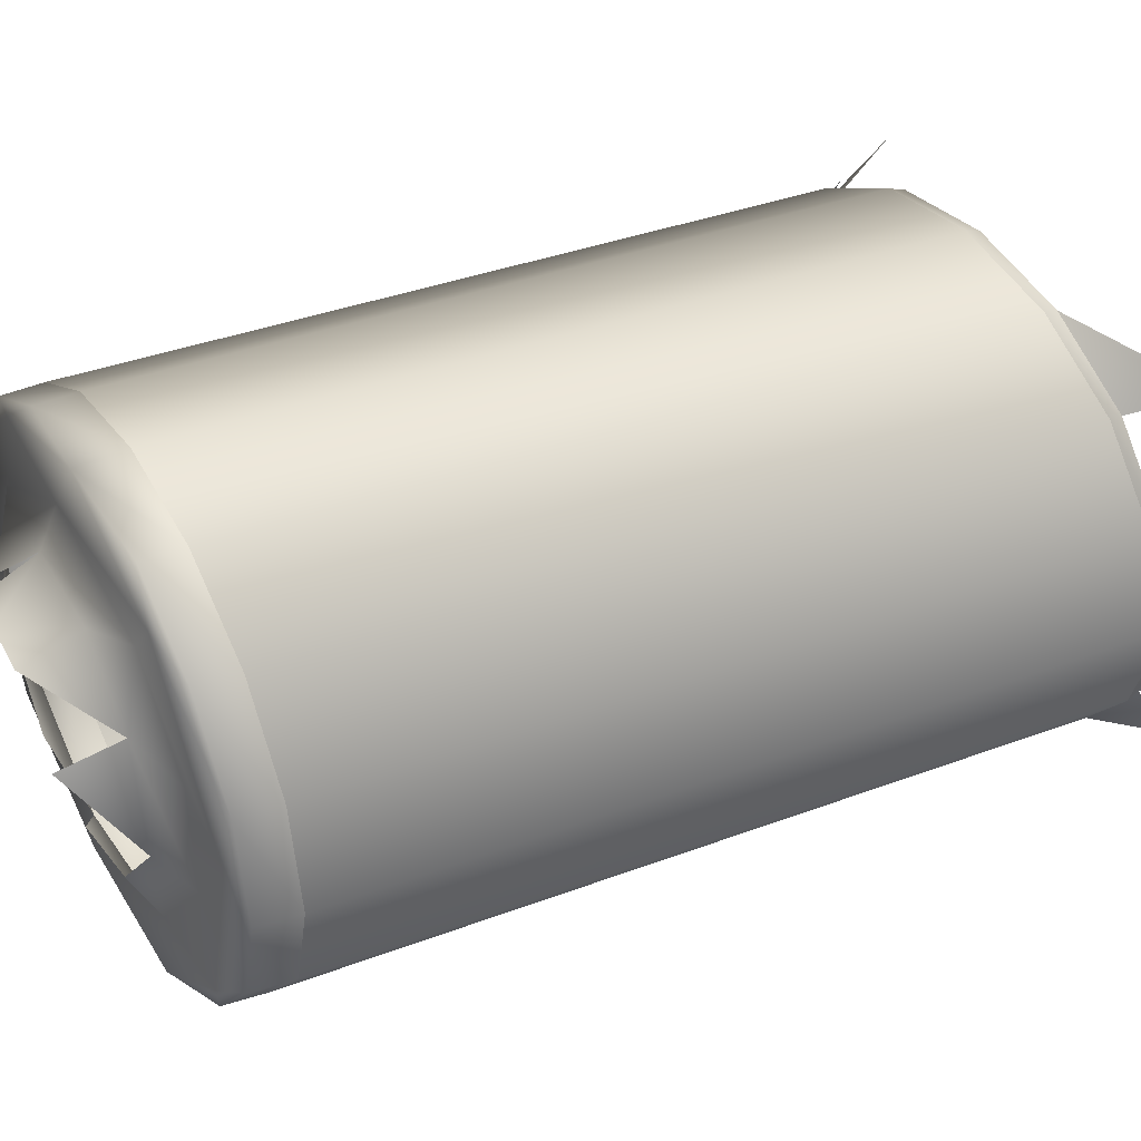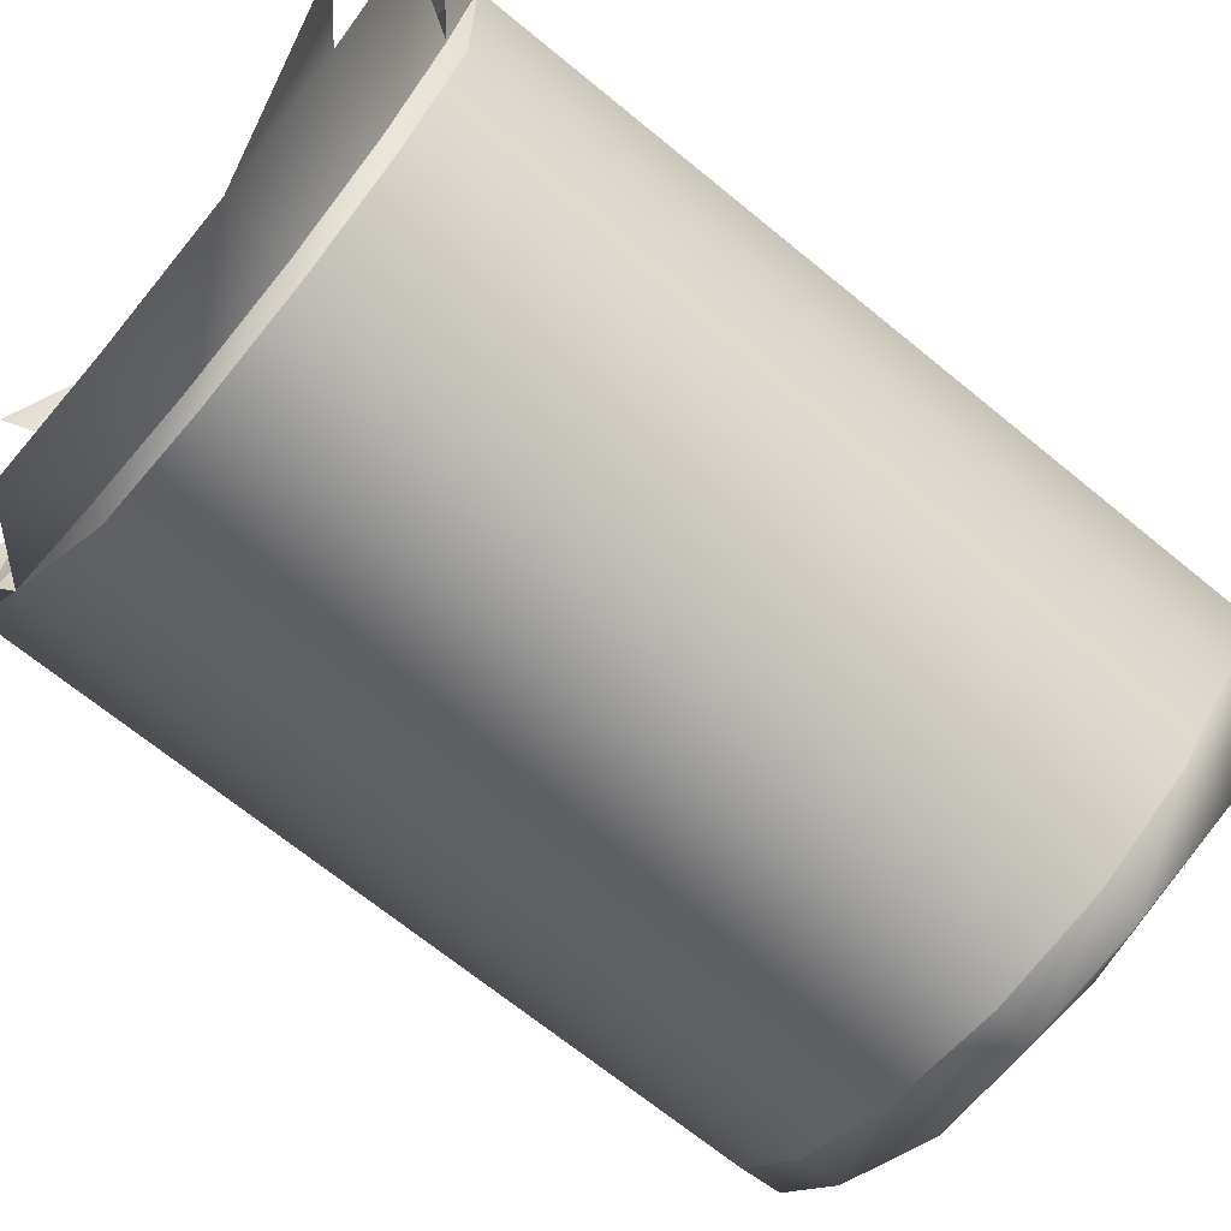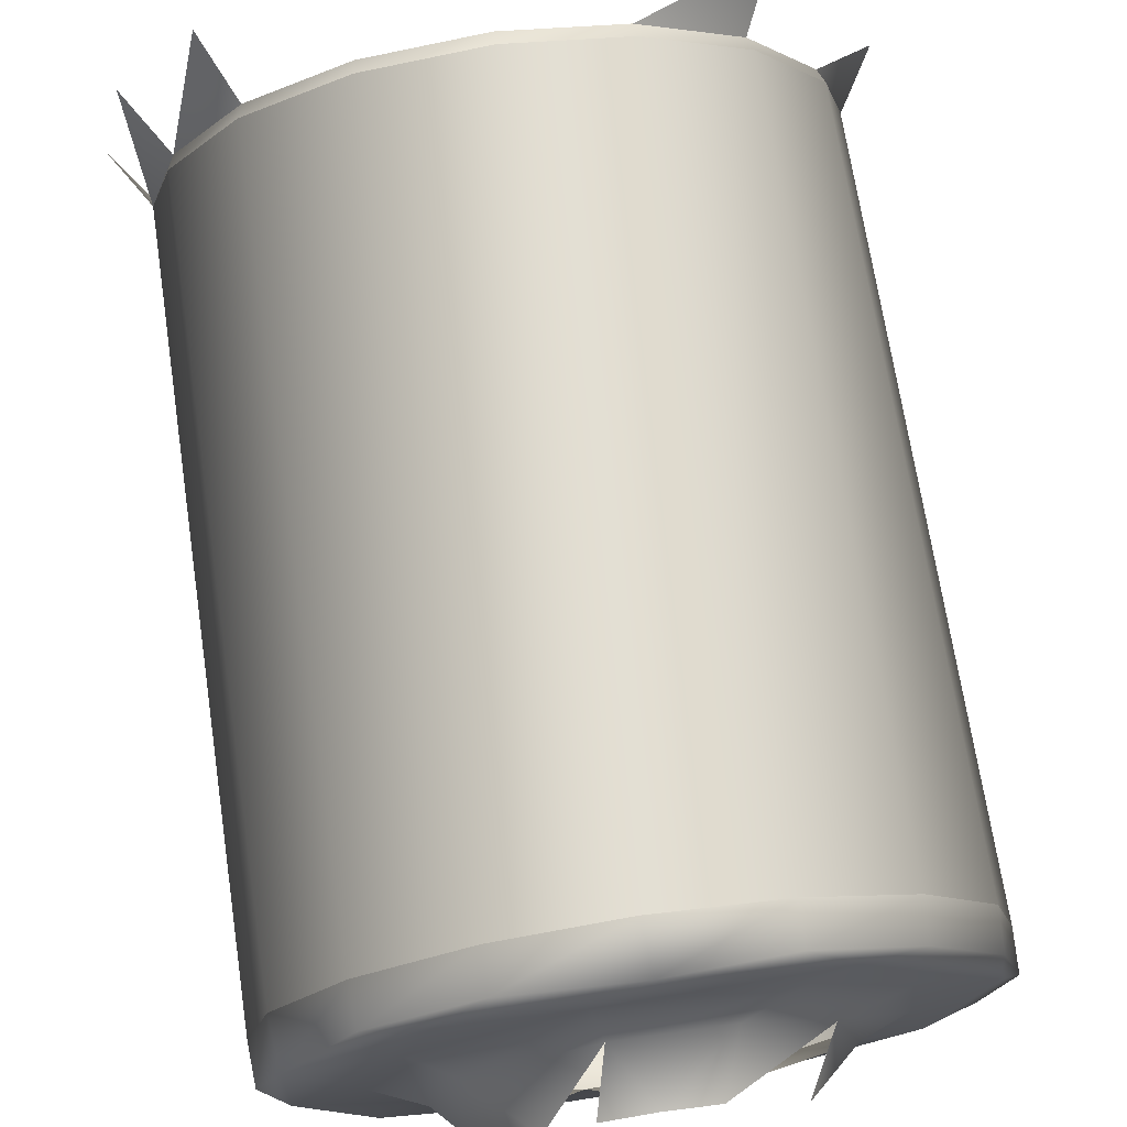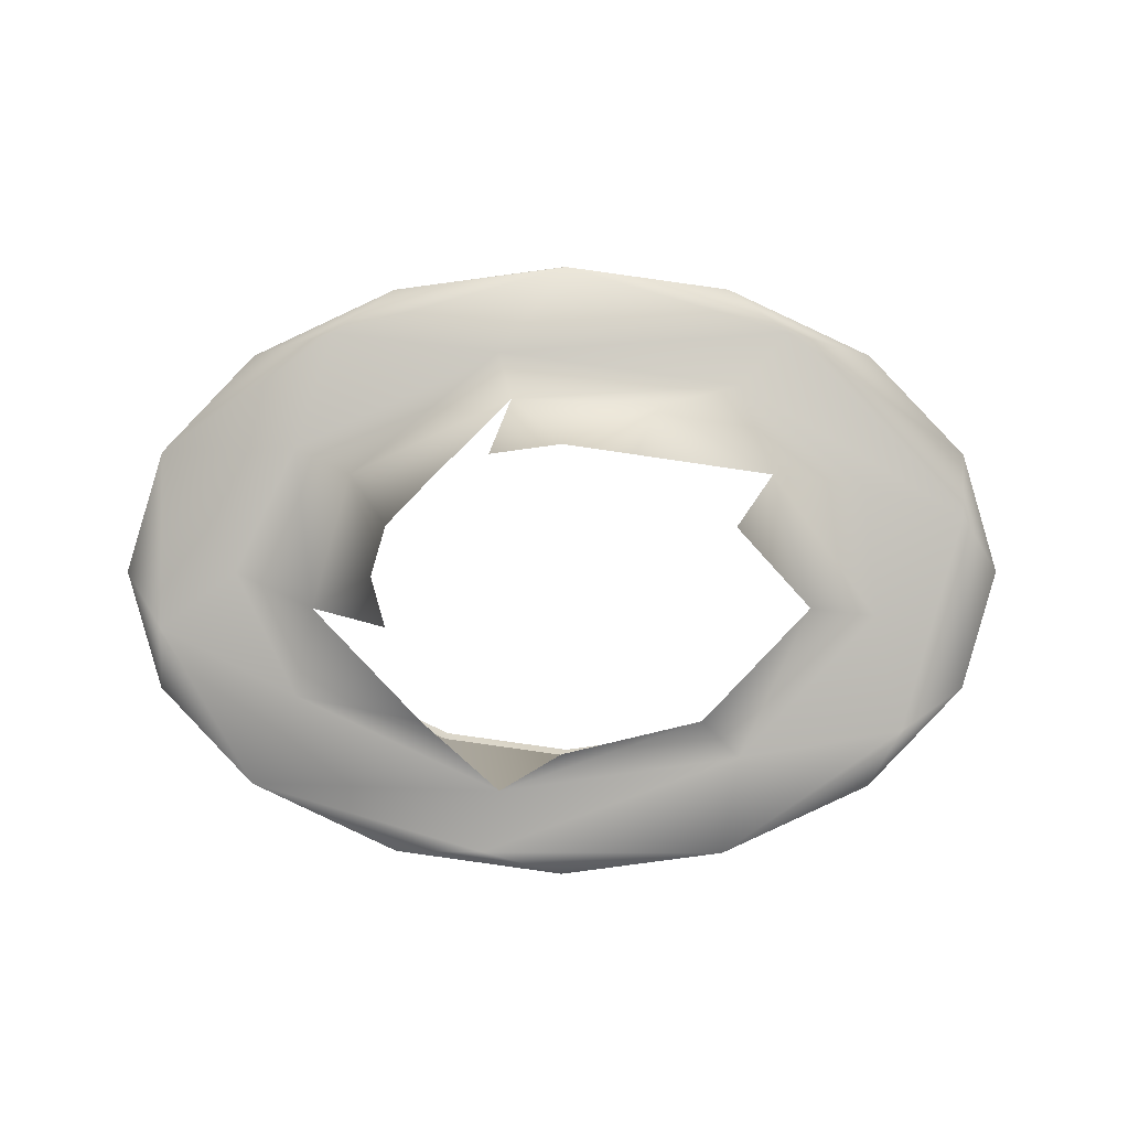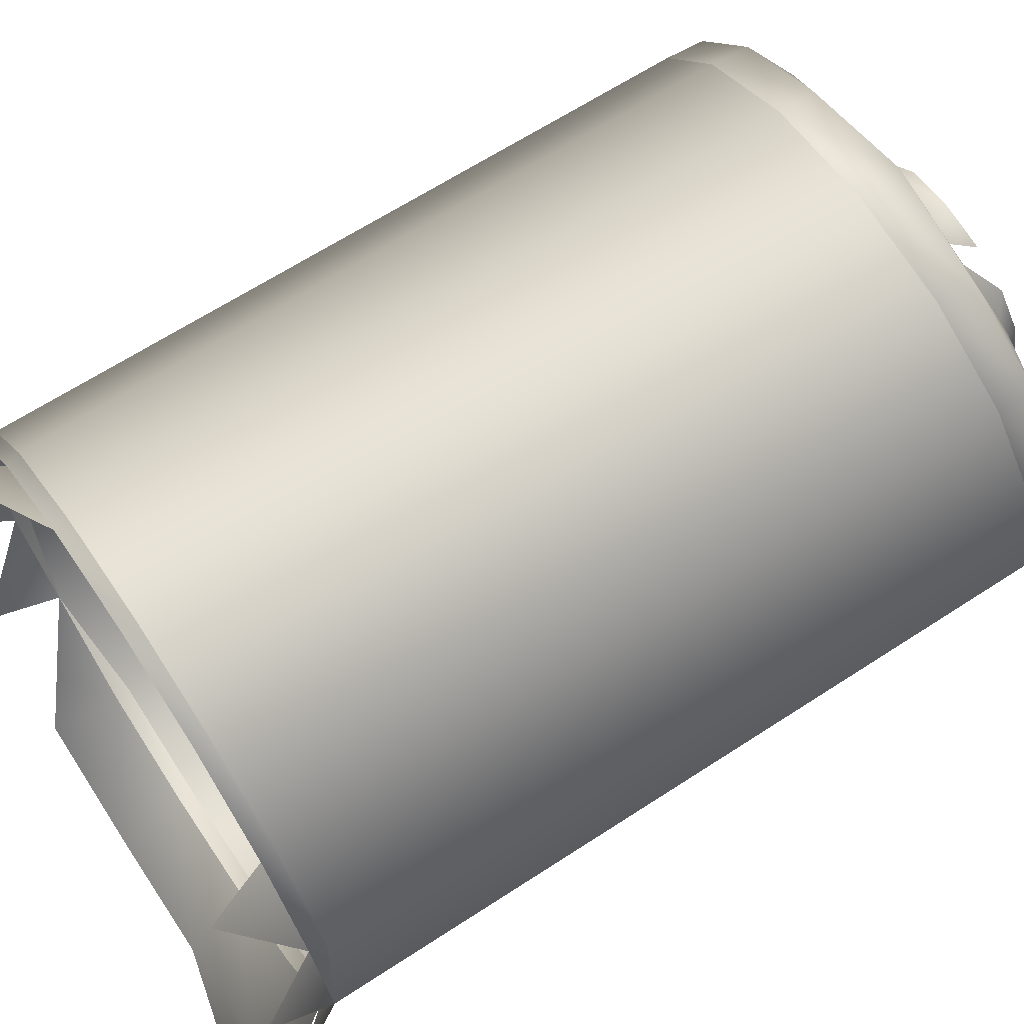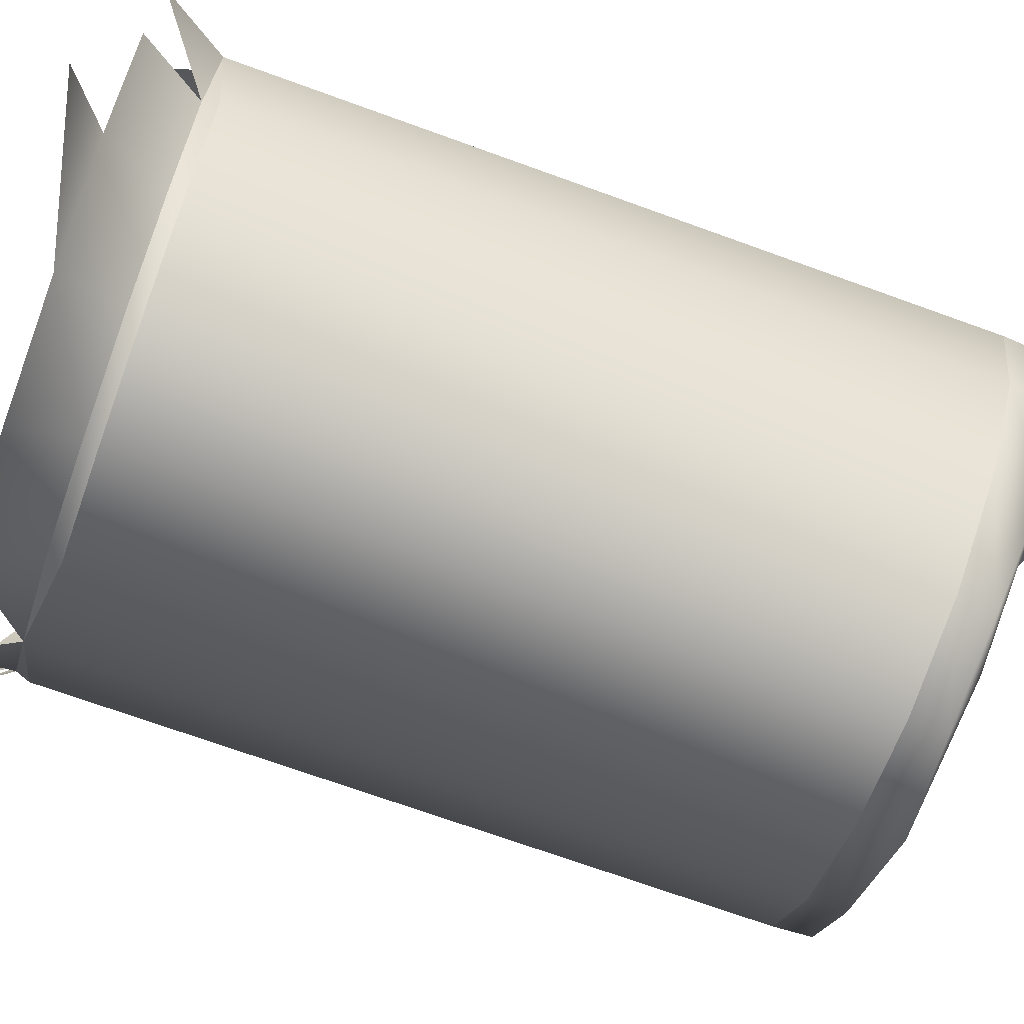
<metadata>
{"format":"obj","ext":"obj","renderer":"f3d","projection":"perspective","resolution":1024,"background":"white","views":[{"elev":35.3,"azim":63.2,"up":"+Y"},{"elev":-67.8,"azim":-129.6,"up":"+Y"},{"elev":68.9,"azim":-8.6,"up":"+Y"},{"elev":2.6,"azim":0.3,"up":"+Y"},{"elev":65.0,"azim":-123.3,"up":"+Y"},{"elev":-71.6,"azim":-109.9,"up":"+Y"}]}
</metadata>
<code>
v -0.5628 0.05812 -0.3212
v -0.5337 0.008921 -0.3212
v -0.5412 -0.01771 -0.3212
v -0.7032 0.05812 -0.3212
v -0.633 0.06959 -0.303
v -0.5999 0.06498 -0.303
v -0.5718 0.05182 -0.303
v -0.553 0.03214 -0.303
v -0.6661 0.06498 -0.303
v -0.5449 0.009238 -0.3025
v -0.5628 -0.04028 -0.3212
v -0.7248 0.03555 -0.3212
v -0.6942 0.05182 -0.303
v -0.553 -0.0143 -0.303
v -0.595 -0.05536 -0.3212
v -0.7186 -0.05102 -0.3325
v -0.7323 0.008921 -0.3212
v -0.713 0.03214 -0.303
v -0.633 0.07078 -0.2987
v -0.6668 0.06607 -0.2987
v -0.5992 0.06607 -0.2987
v -0.5706 0.05266 -0.2987
v -0.5514 0.03259 -0.2987
v -0.6954 0.05266 -0.2987
v -0.5514 -0.01475 -0.2987
v -0.5704 -0.03449 -0.3025
v -0.633 -0.06066 -0.3212
v -0.7248 -0.01771 -0.3212
v -0.7211 0.008605 -0.3025
v -0.7146 0.03259 -0.2987
v -0.5515 0.03244 -0.08794
v -0.5448 0.008787 -0.08794
v -0.5999 -0.04713 -0.303
v -0.671 -0.05536 -0.3212
v -0.7032 -0.04028 -0.3212
v -0.713 -0.0143 -0.303
v -0.6328 0.07069 -0.08794
v -0.6666 0.06604 -0.08794
v -0.6952 0.0527 -0.08794
v -0.5991 0.06594 -0.08794
v -0.5705 0.05251 -0.08794
v -0.7144 0.03268 -0.08794
v -0.5516 -0.01484 -0.08794
v -0.5992 -0.04823 -0.2987
v -0.633 -0.05175 -0.303
v -0.6942 -0.03398 -0.303
v -0.7146 -0.01475 -0.2987
v -0.7212 0.009055 -0.08794
v -0.5711 0.05227 -0.07656
v -0.5522 0.03238 -0.07656
v -0.5455 0.008921 -0.07656
v -0.5708 -0.03485 -0.08794
v -0.6661 -0.04713 -0.303
v -0.6954 -0.03482 -0.2987
v -0.7145 -0.0146 -0.08794
v -0.6319 0.06995 -0.07417
v -0.6665 0.06556 -0.07656
v -0.6949 0.05227 -0.07656
v -0.7131 0.03296 -0.07417
v -0.5995 0.06556 -0.07656
v -0.7205 0.008921 -0.07656
v -0.5522 -0.01454 -0.07656
v -0.633 -0.05294 -0.2987
v -0.5994 -0.0482 -0.08794
v -0.6668 -0.04823 -0.2987
v -0.6955 -0.03467 -0.08794
v -0.7138 -0.01454 -0.07656
v -0.5873 0.05681 -0.07389
v -0.5524 0.02016 -0.07389
v -0.5711 -0.03443 -0.07656
v -0.6669 -0.0481 -0.08794
v -0.6954 -0.03371 -0.07418
v -0.6787 0.05681 -0.07389
v -0.7136 -0.002314 -0.07389
v -0.5647 -0.02307 -0.07389
v -0.6332 -0.05285 -0.08794
v -0.6006 -0.04773 -0.07418
v -0.6665 -0.04771 -0.07656
v -0.6455 0.05302 -0.07389
v -0.6864 0.0339 -0.07389
v -0.6984 0.008921 -0.07389
v -0.5974 0.0463 -0.07389
v -0.5701 0.00015 -0.07389
v -0.633 -0.05238 -0.07656
v -0.649 -0.04756 -0.07389
v -0.6864 -0.01606 -0.07389
v -0.5726 0.02646 -0.07389
v -0.5974 -0.02846 -0.07389
v -0.6455 -0.03517 -0.07389
v -0.6429 0.04364 -0.06827
v -0.675 0.02859 -0.06827
v -0.6826 0.002015 -0.06827
v -0.591 0.02859 -0.06827
v -0.5834 0.002015 -0.06827
v -0.6611 -0.02051 -0.06827
v -0.6133 0.04227 -0.06827
v -0.6049 -0.02051 -0.06827
v -0.633 -0.02717 -0.06827
v -0.6589 0.02725 -0.0534
v -0.6328 0.0347 -0.05337
v -0.6698 0.009064 -0.05343
v -0.6187 0.03269 -0.05337
v -0.5989 0.01866 -0.05341
v -0.6469 0.03279 -0.05338
v -0.667 0.01892 -0.05342
v -0.6671 -0.00082 -0.05341
f 7 1 6
f 6 1 7
f 8 10 2
f 2 10 8
f 10 14 3
f 3 14 10
f 4 18 13
f 13 18 4
f 19 6 5
f 5 6 19
f 20 5 9
f 9 5 20
f 21 7 6
f 6 7 21
f 22 8 7
f 7 8 22
f 23 10 8
f 8 10 23
f 24 9 13
f 13 9 24
f 10 25 14
f 14 25 10
f 14 26 11
f 11 26 14
f 12 29 18
f 18 29 12
f 13 18 30
f 30 18 13
f 21 6 19
f 19 6 21
f 20 19 5
f 5 19 20
f 20 9 24
f 24 9 20
f 22 7 21
f 21 7 22
f 22 23 8
f 8 23 22
f 23 31 10
f 10 31 23
f 24 13 30
f 30 13 24
f 10 32 25
f 25 32 10
f 14 25 26
f 26 25 14
f 26 33 15
f 15 33 26
f 33 27 15
f 15 27 33
f 17 36 29
f 29 36 17
f 30 18 29
f 29 18 30
f 37 21 19
f 19 21 37
f 38 19 20
f 20 19 38
f 39 20 24
f 24 20 39
f 40 22 21
f 21 22 40
f 22 41 23
f 23 41 22
f 41 31 23
f 23 31 41
f 31 32 10
f 10 32 31
f 24 30 42
f 42 30 24
f 32 43 25
f 25 43 32
f 25 43 26
f 26 43 25
f 44 33 26
f 26 33 44
f 45 27 33
f 33 27 45
f 45 34 27
f 27 34 45
f 34 35 16
f 16 35 34
f 28 35 46
f 46 35 28
f 36 28 46
f 46 28 36
f 29 36 47
f 47 36 29
f 30 29 48
f 48 29 30
f 40 21 37
f 37 21 40
f 37 19 38
f 38 19 37
f 39 38 20
f 20 38 39
f 39 24 42
f 42 24 39
f 40 41 22
f 22 41 40
f 41 49 31
f 31 49 41
f 31 50 32
f 32 50 31
f 42 30 48
f 48 30 42
f 51 43 32
f 32 43 51
f 43 52 26
f 26 52 43
f 44 45 33
f 33 45 44
f 52 44 26
f 26 44 52
f 53 34 45
f 45 34 53
f 53 35 34
f 34 35 53
f 46 35 53
f 53 35 46
f 36 46 54
f 54 46 36
f 36 54 47
f 47 54 36
f 29 47 55
f 55 47 29
f 48 29 55
f 55 29 48
f 56 40 37
f 37 40 56
f 57 37 38
f 38 37 57
f 58 38 39
f 39 38 58
f 39 42 59
f 59 42 39
f 60 41 40
f 40 41 60
f 49 41 60
f 60 41 49
f 49 50 31
f 31 50 49
f 50 51 32
f 32 51 50
f 42 48 61
f 61 48 42
f 51 62 43
f 43 62 51
f 62 52 43
f 43 52 62
f 63 45 44
f 44 45 63
f 52 64 44
f 44 64 52
f 63 53 45
f 45 53 63
f 65 46 53
f 53 46 65
f 54 46 65
f 65 46 54
f 47 54 66
f 66 54 47
f 55 47 66
f 66 47 55
f 48 55 67
f 67 55 48
f 56 60 40
f 40 60 56
f 56 37 57
f 57 37 56
f 57 38 58
f 58 38 57
f 39 59 58
f 58 59 39
f 59 42 61
f 61 42 59
f 49 60 68
f 68 60 49
f 50 49 68
f 68 49 50
f 51 50 69
f 69 50 51
f 48 67 61
f 61 67 48
f 51 69 62
f 62 69 51
f 62 70 52
f 52 70 62
f 64 63 44
f 44 63 64
f 70 64 52
f 52 64 70
f 65 53 63
f 63 53 65
f 71 54 65
f 65 54 71
f 66 54 71
f 71 54 66
f 55 66 72
f 72 66 55
f 67 55 72
f 72 55 67
f 68 60 56
f 56 60 68
f 56 57 73
f 73 57 56
f 57 58 73
f 73 58 57
f 73 58 59
f 59 58 73
f 59 61 74
f 74 61 59
f 50 68 69
f 69 68 50
f 74 61 67
f 67 61 74
f 62 69 75
f 75 69 62
f 62 75 70
f 70 75 62
f 76 63 64
f 64 63 76
f 77 64 70
f 70 64 77
f 76 65 63
f 63 65 76
f 76 71 65
f 65 71 76
f 78 66 71
f 71 66 78
f 72 66 78
f 78 66 72
f 72 74 67
f 67 74 72
f 68 56 79
f 79 56 68
f 56 73 79
f 79 73 56
f 73 59 80
f 80 59 73
f 81 59 74
f 74 59 81
f 69 68 82
f 82 68 69
f 69 83 75
f 75 83 69
f 75 77 70
f 70 77 75
f 77 76 64
f 64 76 77
f 84 71 76
f 76 71 84
f 78 71 84
f 84 71 78
f 85 72 78
f 78 72 85
f 86 74 72
f 72 74 86
f 68 79 82
f 82 79 68
f 79 73 80
f 80 73 79
f 80 59 81
f 81 59 80
f 86 81 74
f 74 81 86
f 69 82 87
f 87 82 69
f 69 87 83
f 83 87 69
f 75 83 88
f 88 83 75
f 75 88 77
f 77 88 75
f 77 84 76
f 76 84 77
f 84 85 78
f 78 85 84
f 89 72 85
f 85 72 89
f 89 86 72
f 72 86 89
f 82 79 90
f 90 79 82
f 79 80 91
f 91 80 79
f 92 80 81
f 81 80 92
f 92 81 86
f 86 81 92
f 87 82 93
f 93 82 87
f 83 87 93
f 93 87 83
f 83 94 88
f 88 94 83
f 88 85 77
f 77 85 88
f 77 85 84
f 84 85 77
f 88 89 85
f 85 89 88
f 89 95 86
f 86 95 89
f 90 79 91
f 91 79 90
f 82 90 96
f 96 90 82
f 91 80 92
f 92 80 91
f 95 92 86
f 86 92 95
f 93 82 96
f 96 82 93
f 83 93 94
f 94 93 83
f 94 97 88
f 88 97 94
f 88 97 89
f 89 97 88
f 99 90 91
f 91 90 99
f 100 96 90
f 90 96 100
f 91 92 101
f 101 92 91
f 93 96 102
f 102 96 93
f 93 103 94
f 94 103 93
f 97 98 89
f 89 98 97
f 99 91 105
f 105 91 99
f 100 102 96
f 96 102 100
f 100 90 104
f 104 90 100
f 101 92 106
f 106 92 101
f 91 101 105
f 105 101 91

</code>
